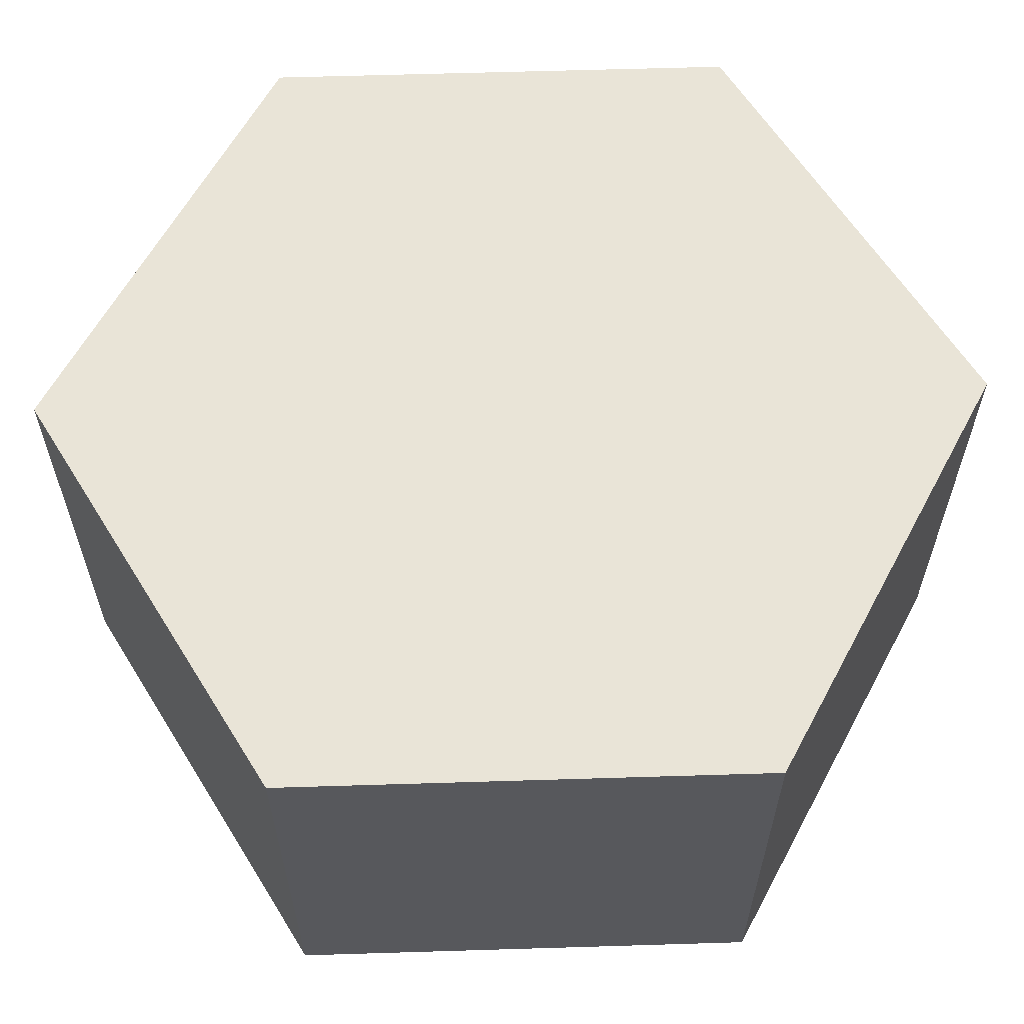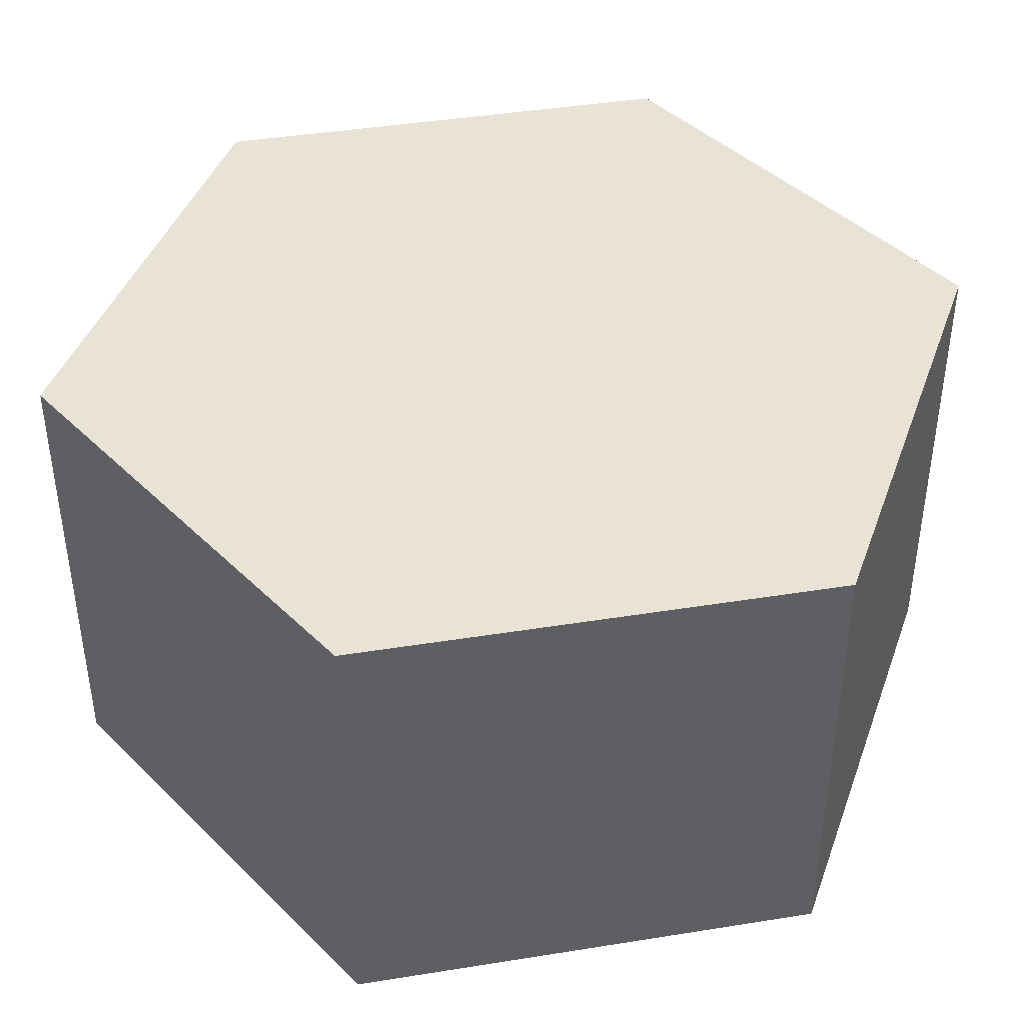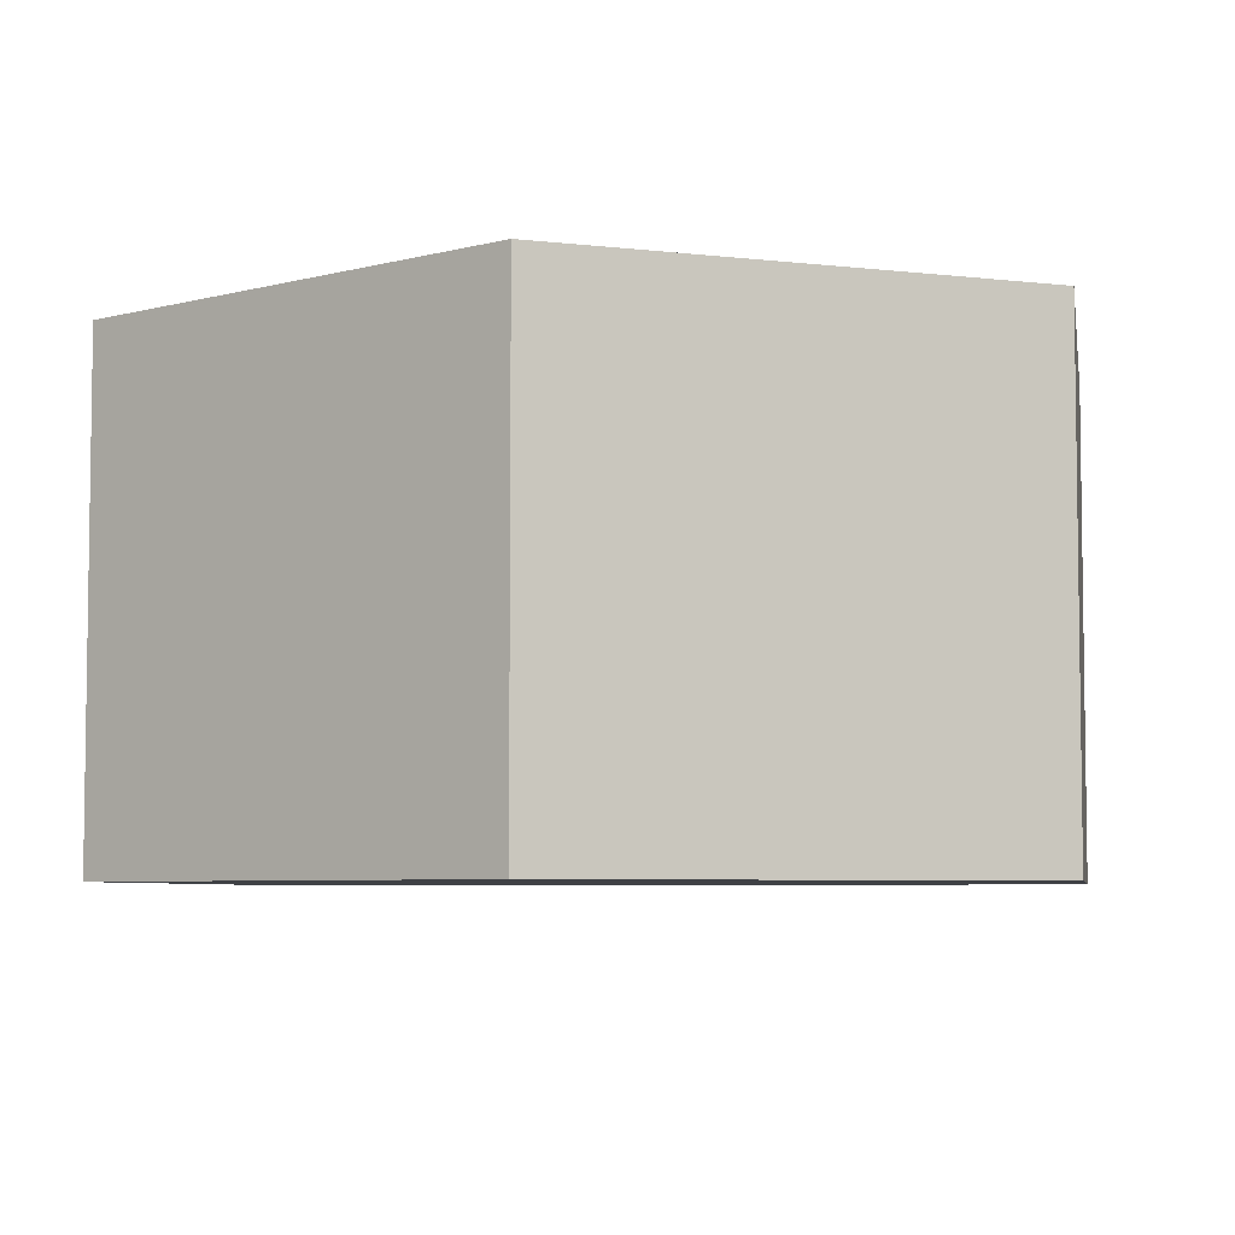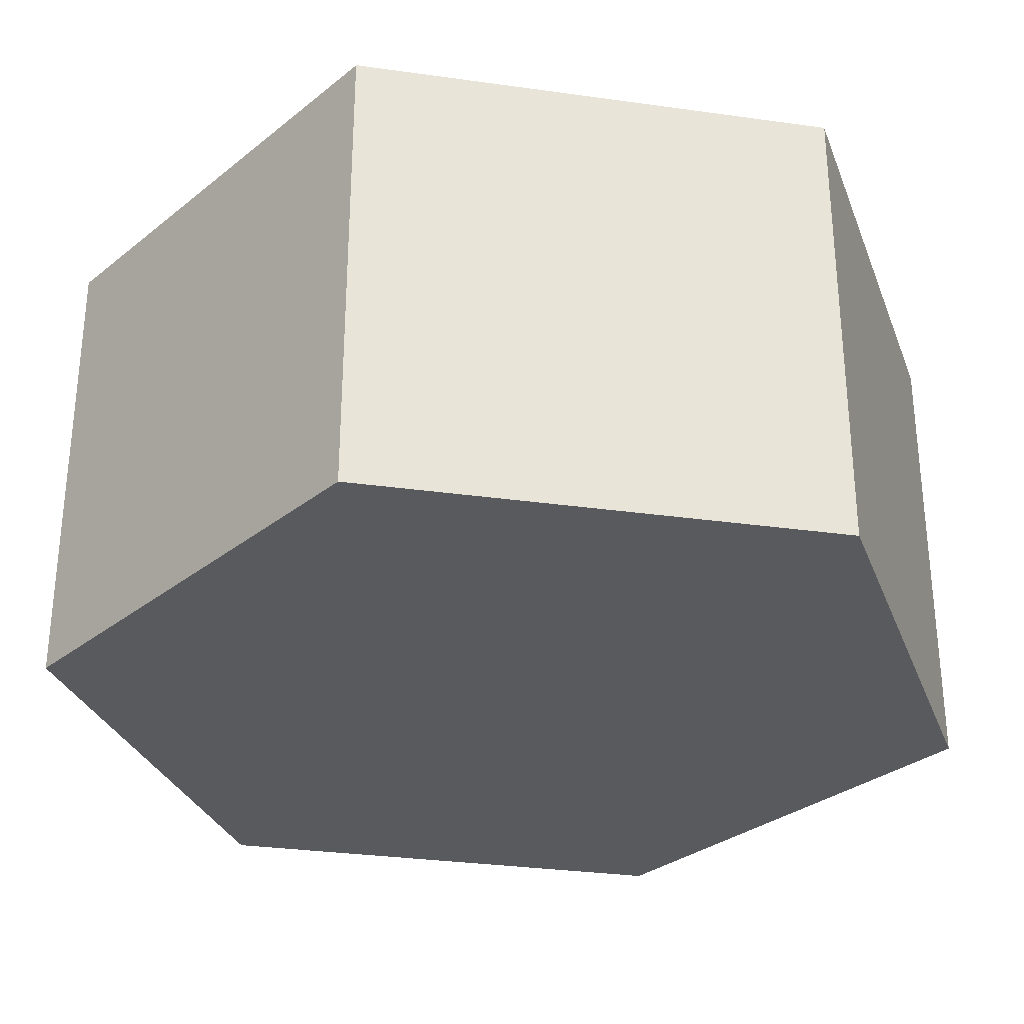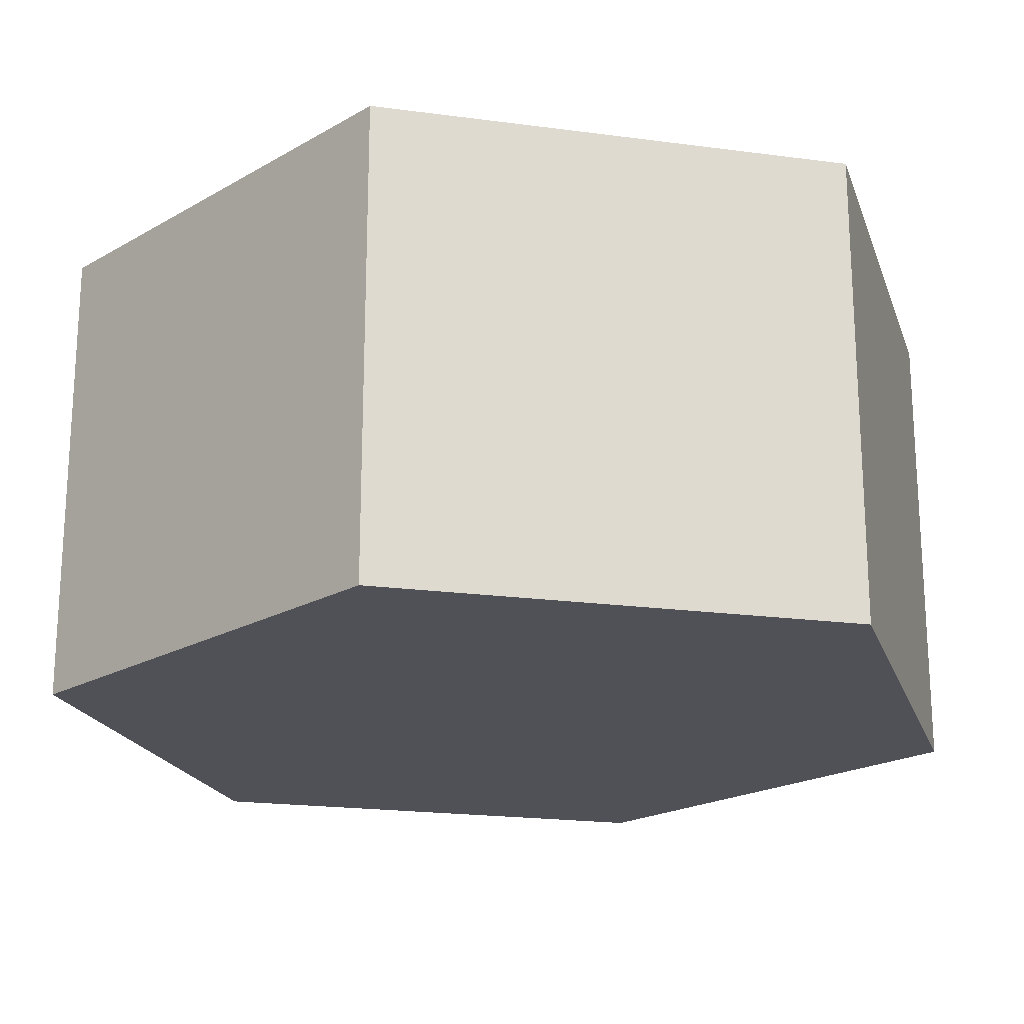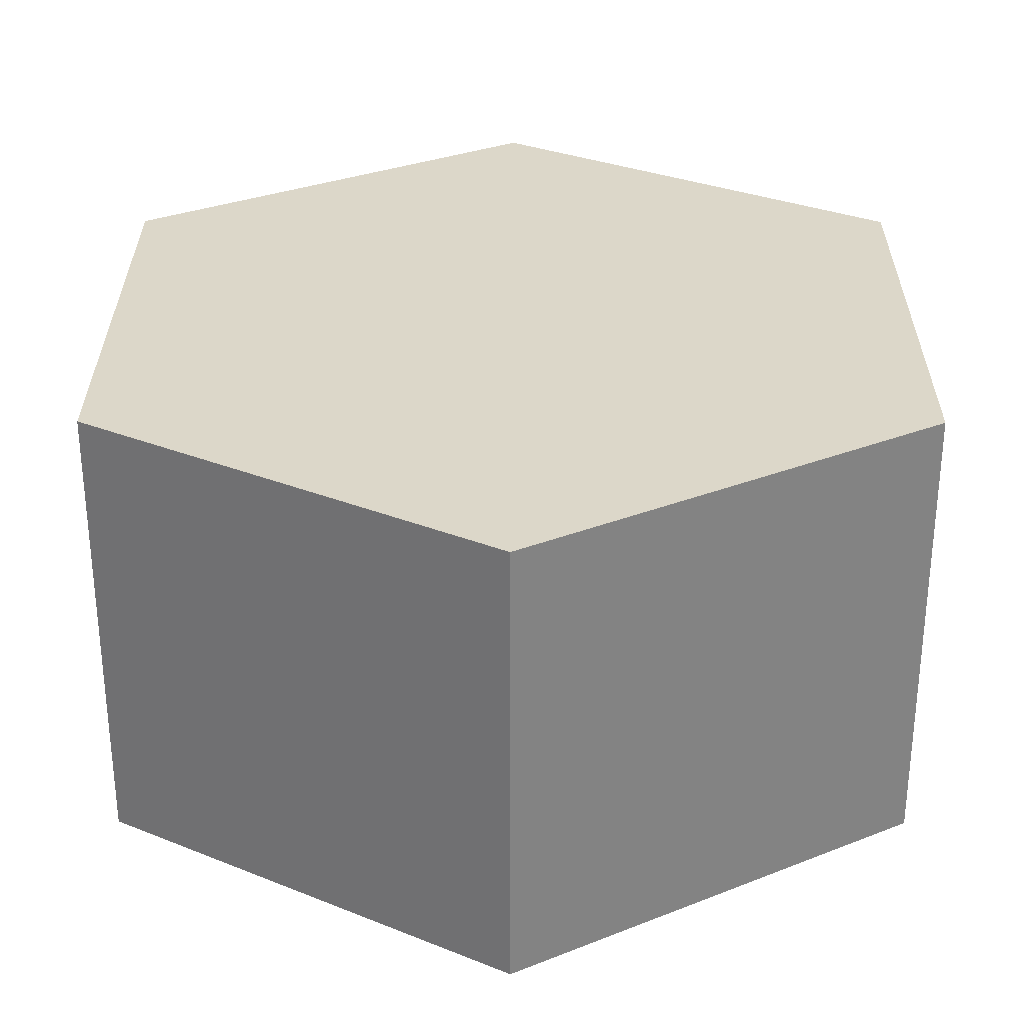
<metadata>
{"format":"obj","ext":"obj","renderer":"f3d","projection":"perspective","resolution":1024,"background":"white","views":[{"elev":61.1,"azim":28.2,"up":"+Y"},{"elev":42.3,"azim":-160.9,"up":"+Y"},{"elev":-5.6,"azim":69.6,"up":"+Y"},{"elev":-30.8,"azim":-41.4,"up":"+Y"},{"elev":-20.4,"azim":136.3,"up":"+Y"},{"elev":30.3,"azim":120.2,"up":"+Y"}]}
</metadata>
<code>
o Circle
v 0 0 -1
v -0.866 0 -0.5
v -0.866 0 0.5
v 0 0 1
v 0.866 0 0.5
v 0.866 0 -0.5
v 0 0 -0
v 0 -1 -1
v -0.866 -1 -0.5
v -0.866 -1 0.5
v 0 -1 1
v 0.866 -1 0.5
v 0.866 -1 -0.5
v 0 -1 0
f 1 2 7
f 6 1 7
f 5 6 7
f 5 7 4
f 3 4 7
f 2 3 7
f 3 10 11 4
f 1 8 9 2
f 6 13 8 1
f 4 11 12 5
f 2 9 10 3
f 5 12 13 6
f 13 14 8
f 8 14 9
f 9 14 10
f 10 14 11
f 11 14 12
f 13 12 14

</code>
